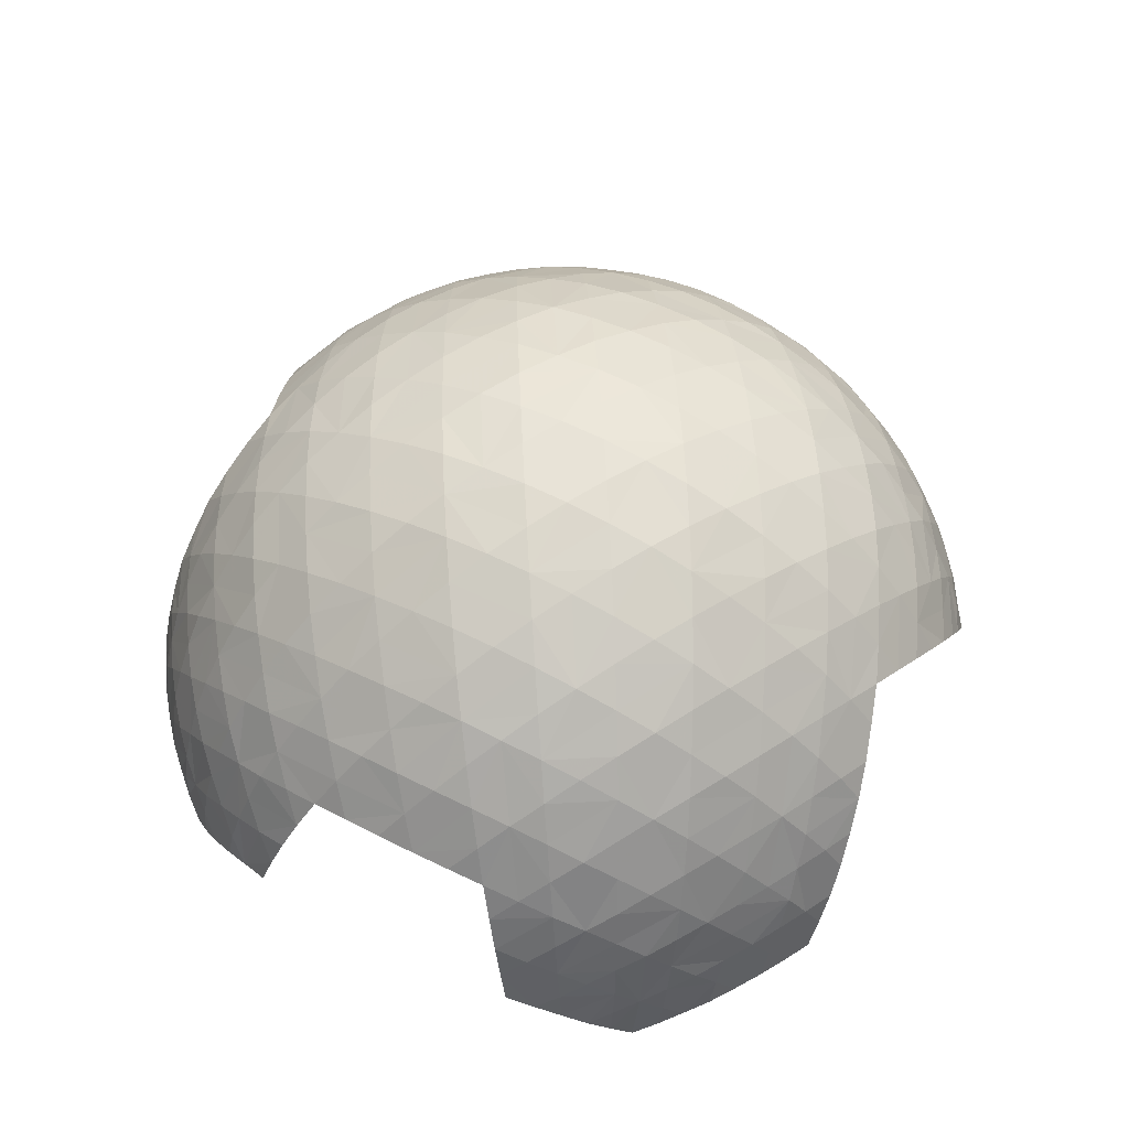
<metadata>
{"format":"obj","ext":"obj","renderer":"f3d","projection":"perspective","resolution":1024,"background":"white","views":[{"elev":61.5,"azim":-108.9,"up":"+Y"}]}
</metadata>
<code>
o object_1
v 0.09909 0.4947 0.0284
v 0.07414 0.4947 -0.07161
v -0.02495 0.4947 -0.1
v -0.09909 0.4947 -0.0284
v -0.07414 0.4947 0.07161
v 0.02495 0.4947 0.1
v -0.04892 0.4835 0.1707
v -0.1723 0.4836 0.04302
v -0.2444 0.4636 0.1135
v -0.2184 0.4521 0.2112
v -0.1218 0.4637 0.2404
v -0.02385 0.4637 0.2684
v 0.07355 0.452 0.2948
v 0.1473 0.4637 0.2257
v 0.1234 0.4835 0.1277
v 0.2205 0.4637 0.1549
v 0.2921 0.452 0.0836
v 0.2691 0.4636 -0.01472
v 0.1723 0.4836 -0.04302
v 0.02385 0.4637 -0.2684
v -0.07355 0.452 -0.2948
v -0.1473 0.4637 -0.2257
v -0.1234 0.4835 -0.1277
v 0.04892 0.4835 -0.1707
v 0.2444 0.4636 -0.1135
v 0.2184 0.4521 -0.2112
v 0.1218 0.4637 -0.2404
v -0.2205 0.4637 -0.1549
v -0.2921 0.452 -0.0836
v -0.2691 0.4636 0.01472
v -0.1924 0.4322 0.3073
v -0.1658 0.4006 0.3991
v -0.07034 0.4007 0.4264
v 0.000917 0.432 0.3625
v -0.3135 0.4321 0.1821
v -0.3788 0.3906 0.2473
v -0.3523 0.3721 0.3411
v -0.26 0.3906 0.3703
v -0.1129 0.3133 0.5699
v -0.02091 0.3039 0.594
v 0.04789 0.3415 0.5361
v 0.02499 0.3909 0.4518
v -0.1393 0.362 0.4879
v -0.324 0.3414 0.4297
v -0.2955 0.3038 0.5157
v -0.2049 0.3128 0.5435
v 0.1192 0.3718 0.4756
v 0.1909 0.3909 0.4102
v 0.1699 0.432 0.3202
v 0.2628 0.4006 0.3431
v 0.334 0.4006 0.2742
v 0.3144 0.4321 0.1805
v 0.4037 0.3906 0.2043
v 0.4715 0.372 0.1346
v 0.4507 0.3906 0.03989
v 0.3623 0.432 0.01304
v 0.3529 0.362 0.3645
v 0.2103 0.3414 0.4954
v 0.2988 0.3038 0.5138
v 0.3685 0.3133 0.4492
v 0.437 0.3129 0.3827
v 0.5039 0.3037 0.3151
v 0.4881 0.3413 0.2267
v 0.1924 0.4322 -0.3073
v 0.1658 0.4006 -0.3991
v 0.07034 0.4007 -0.4264
v -0.000917 0.432 -0.3625
v -0.02499 0.3909 -0.4518
v -0.1192 0.3718 -0.4756
v -0.1909 0.3909 -0.4102
v -0.1699 0.432 -0.3202
v 0.1393 0.362 -0.4879
v 0.26 0.3906 -0.3703
v 0.324 0.3414 -0.4297
v 0.2955 0.3038 -0.5157
v 0.2049 0.3128 -0.5435
v 0.1129 0.3133 -0.5699
v 0.02091 0.3039 -0.594
v -0.04789 0.3415 -0.5361
v 0.3135 0.4321 -0.1821
v 0.3788 0.3906 -0.2473
v 0.3523 0.3721 -0.3411
v 0.4285 0.4009 -0.05621
v 0.4044 0.4008 -0.1523
v 0.55 0.3128 -0.187
v 0.525 0.3041 -0.2788
v 0.4402 0.3417 -0.3097
v 0.4922 0.3624 -0.1234
v 0.5343 0.3418 0.06536
v 0.5944 0.3043 -0.001999
v 0.5732 0.3128 -0.09447
v -0.2628 0.4006 -0.3431
v -0.334 0.4006 -0.2742
v -0.3144 0.4321 -0.1805
v -0.437 0.3129 -0.3827
v -0.5039 0.3037 -0.3151
v -0.4881 0.3413 -0.2267
v -0.4037 0.3906 -0.2043
v -0.3529 0.362 -0.3645
v -0.2103 0.3414 -0.4954
v -0.2988 0.3038 -0.5138
v -0.3685 0.3133 -0.4492
v -0.4715 0.372 -0.1346
v -0.4507 0.3906 -0.03989
v -0.3623 0.432 -0.01304
v -0.4285 0.4009 0.05621
v -0.4044 0.4008 0.1523
v -0.4922 0.3624 0.1234
v -0.5343 0.3418 -0.06536
v -0.5944 0.3043 0.001999
v -0.5732 0.3128 0.09447
v -0.55 0.3128 0.187
v -0.525 0.3041 0.2788
v -0.4402 0.3417 0.3097
v -0.2664 0.2568 0.5945
v -0.2378 0.2039 0.6693
v -0.1504 0.2039 0.6942
v -0.0878 0.2564 0.6454
v -0.06265 0.1948 0.7156
v 0.02398 0.1768 0.7335
v 0.09033 0.2209 0.6858
v 0.06988 0.285 0.6148
v -0.2093 0.1425 0.7346
v -0.3238 0.1947 0.6412
v -0.376 0.1259 0.6812
v -0.3443 0.06985 0.7442
v -0.2637 0.07757 0.7706
v -0.1818 0.07701 0.7937
v -0.09979 0.06869 0.8134
v -0.03905 0.1267 0.7774
v -0.384 0.2853 0.4854
v -0.4383 0.2217 0.5354
v -0.4071 0.177 0.6107
v -0.4976 0.2856 0.3681
v -0.468 0.2569 0.4533
v -0.594 0.1509 0.4685
v -0.5637 0.1186 0.5468
v -0.4872 0.1516 0.579
v -0.5488 0.2212 0.4213
v -0.6028 0.257 0.2472
v -0.651 0.1944 0.3033
v -0.6235 0.1765 0.387
v 0.158 0.2564 0.6319
v 0.2285 0.285 0.5751
v 0.3252 0.1771 0.658
v 0.3933 0.195 0.6013
v 0.3812 0.2564 0.5282
v 0.2443 0.2209 0.6472
v 0.1083 0.1508 0.7486
v 0.1915 0.1179 0.7614
v 0.2576 0.151 0.7113
v 0.4607 0.2041 0.5408
v 0.526 0.2041 0.4775
v 0.5153 0.2566 0.3985
v 0.597 0.07793 0.5543
v 0.6553 0.06949 0.4927
v 0.6534 0.126 0.4225
v 0.5883 0.1949 0.4124
v 0.5311 0.1424 0.5488
v 0.4018 0.1265 0.6665
v 0.4712 0.06876 0.6706
v 0.5351 0.07722 0.6139
v 0.6474 0.1773 0.346
v 0.6392 0.2214 0.2649
v 0.5675 0.2852 0.2468
v 0.6264 0.2567 0.1788
v 0.6124 0.2854 0.08957
v 0.6827 0.221 0.1121
v 0.7032 0.1519 0.2798
v 0.7552 0.1183 0.215
v 0.7446 0.1508 0.1331
v 0.7323 0.1765 0.04772
v 0.7171 0.1944 -0.03997
v 0.648 0.2568 -0.06655
v 0.2664 0.2568 -0.5945
v 0.2378 0.2039 -0.6693
v 0.1504 0.2039 -0.6942
v 0.0878 0.2564 -0.6454
v 0.384 0.2853 -0.4854
v 0.4383 0.2217 -0.5354
v 0.4071 0.177 -0.6107
v 0.3238 0.1947 -0.6412
v 0.1818 0.07701 -0.7937
v 0.09979 0.06869 -0.8134
v 0.03905 0.1267 -0.7774
v 0.06265 0.1948 -0.7156
v 0.2093 0.1425 -0.7346
v 0.376 0.1259 -0.6812
v 0.3443 0.06985 -0.7442
v 0.2637 0.07757 -0.7706
v -0.02398 0.1768 -0.7335
v -0.09033 0.2209 -0.6858
v -0.06988 0.285 -0.6148
v -0.158 0.2564 -0.6319
v -0.2285 0.285 -0.5751
v -0.2443 0.2209 -0.6472
v -0.1083 0.1508 -0.7486
v -0.1915 0.1179 -0.7614
v -0.2576 0.151 -0.7113
v -0.3252 0.1771 -0.6581
v -0.3933 0.195 -0.6013
v -0.3812 0.2564 -0.5282
v 0.4976 0.2856 -0.3681
v 0.468 0.2569 -0.4533
v 0.5488 0.2212 -0.4213
v 0.6028 0.257 -0.2472
v 0.651 0.1944 -0.3033
v 0.6235 0.1765 -0.387
v 0.594 0.1509 -0.4685
v 0.5637 0.1186 -0.5468
v 0.4872 0.1516 -0.579
v 0.6984 0.2035 -0.1286
v 0.6763 0.2035 -0.2168
v 0.741 0.1434 -0.1863
v 0.7781 0.1265 -0.01513
v 0.8163 0.06897 -0.07343
v 0.799 0.07676 -0.1563
v 0.7784 0.07683 -0.2388
v 0.7544 0.06919 -0.3208
v 0.6928 0.1263 -0.3544
v -0.4607 0.2041 -0.5408
v -0.526 0.2041 -0.4775
v -0.5153 0.2566 -0.3985
v -0.5883 0.1949 -0.4124
v -0.6474 0.1773 -0.346
v -0.6392 0.2214 -0.2649
v -0.5675 0.2852 -0.2468
v -0.5311 0.1424 -0.5488
v -0.4018 0.1265 -0.6665
v -0.4712 0.06876 -0.6706
v -0.5351 0.07722 -0.6139
v -0.597 0.07793 -0.5543
v -0.6553 0.06949 -0.4927
v -0.6534 0.126 -0.4225
v -0.6264 0.2567 -0.1788
v -0.6124 0.2854 -0.08957
v -0.7323 0.1765 -0.04772
v -0.7171 0.1944 0.03997
v -0.648 0.2568 0.06655
v -0.6827 0.221 -0.1121
v -0.7032 0.1519 -0.2798
v -0.7552 0.1183 -0.215
v -0.7446 0.1508 -0.1331
v -0.6984 0.2035 0.1286
v -0.6763 0.2035 0.2168
v -0.7784 0.07683 0.2388
v -0.7544 0.06919 0.3208
v -0.6928 0.1263 0.3544
v -0.741 0.1434 0.1863
v -0.7781 0.1265 0.01513
v -0.8163 0.06897 0.07343
v -0.799 0.07676 0.1563
v -0.3135 0.007055 0.8015
v -0.2826 -0.05813 0.8493
v -0.2072 -0.05938 0.8701
v -0.1549 0.00827 0.847
v -0.4228 0.05317 0.7146
v -0.4645 -0.02174 0.744
v -0.4309 -0.08074 0.7956
v -0.3579 -0.06621 0.8238
v -0.2256 -0.2002 0.9236
v -0.1536 -0.2059 0.9407
v -0.1057 -0.142 0.925
v -0.13 -0.06652 0.8885
v -0.2536 -0.1284 0.8912
v -0.397 -0.1401 0.8433
v -0.3642 -0.2064 0.8805
v -0.2948 -0.1982 0.905
v -0.05263 -0.07921 0.904
v 0.00305 -0.02304 0.8764
v -0.01766 0.05297 0.83
v 0.06348 0.03059 0.8436
v 0.1258 0.07707 0.8045
v 0.1418 0.000239 0.8539
v 0.02217 -0.1012 0.9149
v 0.09534 -0.1284 0.9216
v 0.1541 -0.07978 0.892
v 0.2147 -0.03781 0.8572
v 0.2798 0.000569 0.8193
v 0.2691 0.07731 0.7687
v -0.5309 0.07746 0.6177
v -0.498 0.02961 0.6834
v -0.6341 0.07679 0.5107
v -0.7277 0.05427 0.4007
v -0.6991 0.03004 0.4759
v -0.7579 -0.02244 0.4407
v -0.8107 0.007379 0.2891
v -0.8348 -0.06502 0.3328
v -0.8093 -0.08046 0.4049
v 0.3428 0.03027 0.7732
v 0.4067 0.05286 0.7236
v 0.4112 -0.02298 0.774
v 0.2866 -0.07938 0.8589
v 0.3523 -0.1286 0.8569
v 0.4137 -0.101 0.8164
v 0.7612 -0.02212 0.4353
v 0.7098 0.05299 0.4305
v 0.7618 0.02963 0.3671
v 0.76 0.0778 0.2932
v 0.8502 -0.0372 0.2419
v 0.8489 -0.000386 0.1673
v 0.7999 0.07674 0.1515
v 0.8105 0.000451 0.3042
v 0.8042 -0.09988 0.438
v 0.8459 -0.1285 0.3779
v 0.8496 -0.08012 0.3122
v 0.8412 0.0303 0.08914
v 0.8305 0.05387 0.008489
v 0.9047 -0.08023 -0.02534
v 0.8926 -0.06546 -0.1023
v 0.851 0.007617 -0.1294
v 0.876 -0.02269 0.03035
v 0.8864 -0.08069 0.1818
v 0.9191 -0.1272 0.1231
v 0.9136 -0.1015 0.05017
v 0.3135 0.007055 -0.8015
v 0.2826 -0.05813 -0.8493
v 0.2072 -0.05938 -0.8701
v 0.1549 0.008271 -0.847
v 0.13 -0.06652 -0.8885
v 0.05263 -0.07921 -0.904
v -0.00305 -0.02304 -0.8764
v 0.01766 0.05297 -0.83
v 0.2536 -0.1284 -0.8912
v 0.3579 -0.06621 -0.8238
v 0.397 -0.1401 -0.8433
v 0.3642 -0.2064 -0.8805
v 0.2948 -0.1982 -0.905
v 0.2256 -0.2002 -0.9236
v 0.1536 -0.2059 -0.9407
v 0.1057 -0.142 -0.925
v 0.4228 0.05317 -0.7146
v 0.4645 -0.02174 -0.744
v 0.4309 -0.08074 -0.7956
v 0.5309 0.07746 -0.6177
v 0.498 0.02961 -0.6834
v 0.6341 0.07679 -0.5107
v -0.06348 0.03059 -0.8436
v -0.1258 0.07707 -0.8045
v -0.2147 -0.03781 -0.8572
v -0.2798 0.000569 -0.8193
v -0.2691 0.07731 -0.7687
v -0.1418 0.000239 -0.8539
v -0.02217 -0.1012 -0.9149
v -0.09534 -0.1284 -0.9216
v -0.1541 -0.07978 -0.892
v -0.3428 0.03027 -0.7732
v -0.4067 0.05286 -0.7236
v -0.4112 -0.02298 -0.774
v -0.2866 -0.07938 -0.8589
v -0.3523 -0.1286 -0.8569
v -0.4137 -0.101 -0.8164
v 0.7277 0.05427 -0.4007
v 0.6991 0.03004 -0.4759
v 0.7579 -0.02244 -0.4407
v 0.8107 0.007379 -0.2891
v 0.8348 -0.06502 -0.3328
v 0.8093 -0.08046 -0.4049
v 0.8764 -0.05946 -0.1784
v 0.8571 -0.05931 -0.256
v 0.9126 -0.1998 -0.2673
v 0.8919 -0.2053 -0.3371
v 0.8544 -0.1416 -0.3704
v 0.8992 -0.127 -0.2268
v 0.9279 -0.1419 -0.07715
v 0.9454 -0.2049 -0.1257
v 0.9305 -0.2 -0.1953
v -0.7612 -0.02212 -0.4353
v -0.7098 0.05299 -0.4305
v -0.7618 0.02963 -0.3671
v -0.76 0.0778 -0.2932
v -0.8105 0.000451 -0.3042
v -0.8042 -0.09988 -0.438
v -0.8459 -0.1285 -0.3779
v -0.8496 -0.08012 -0.3122
v -0.8502 -0.0372 -0.2419
v -0.8489 -0.000386 -0.1673
v -0.7999 0.07674 -0.1515
v -0.8412 0.0303 -0.08914
v -0.8305 0.05387 -0.008489
v -0.876 -0.02269 -0.03035
v -0.8864 -0.08069 -0.1818
v -0.9191 -0.1272 -0.1231
v -0.9136 -0.1015 -0.05017
v -0.9047 -0.08023 0.02534
v -0.8926 -0.06546 0.1023
v -0.851 0.007617 0.1294
v -0.8764 -0.05946 0.1784
v -0.8571 -0.05931 0.256
v -0.8992 -0.127 0.2268
v -0.9279 -0.1419 0.07715
v -0.9454 -0.2049 0.1257
v -0.9305 -0.2 0.1953
v -0.9126 -0.1998 0.2673
v -0.8919 -0.2053 0.3371
v -0.8544 -0.1416 0.3704
v -0.3321 -0.2724 0.9123
v -0.3007 -0.3385 0.9383
v -0.2372 -0.3405 0.9551
v -0.1973 -0.2716 0.9512
v -0.1714 -0.3446 0.971
v -0.1069 -0.3567 0.9816
v -0.06146 -0.2936 0.9747
v -0.08359 -0.2181 0.9538
v -0.01268 -0.2373 0.9632
v 0.03914 -0.1803 0.9439
v 0.1186 -0.2901 0.9668
v 0.176 -0.2416 0.9498
v 0.1659 -0.1604 0.9237
v 0.05538 -0.2593 0.9679
v -0.04256 -0.3718 0.9897
v 0.01961 -0.3929 0.9911
v 0.06897 -0.3387 0.9828
v 0.2315 -0.2003 0.9221
v 0.292 -0.16 0.8922
v 0.3505 -0.2901 0.9089
v 0.4108 -0.2591 0.8783
v 0.4125 -0.1799 0.8502
v 0.296 -0.2414 0.9196
v 0.1833 -0.3217 0.9649
v 0.242 -0.3623 0.9583
v 0.2965 -0.3222 0.9361
v -0.9219 -0.2728 0.3036
v 0.8371 -0.1803 0.438
v 0.8646 -0.2608 0.4367
v 0.8977 -0.2892 0.3796
v 0.9096 -0.243 0.3223
v 0.8821 -0.1613 0.319
v 0.9146 -0.1995 0.2607
v 0.9173 -0.1617 0.1948
v 0.9433 -0.2431 0.2034
v 0.9258 -0.3237 0.3243
v 0.9513 -0.3614 0.2699
v 0.958 -0.3235 0.2117
v 0.9629 -0.2894 0.1495
v 0.9648 -0.2609 0.08454
v 0.9417 -0.1812 0.0691
v 0.9637 -0.2362 0.01549
v 0.9555 -0.219 -0.05405
v 0.975 -0.2954 -0.03184
v 0.9797 -0.3398 0.09759
v 0.99 -0.393 0.04957
v 0.9908 -0.3714 -0.01371
v 0.9843 -0.3567 -0.07769
v 0.9754 -0.3449 -0.1431
v 0.9561 -0.2727 -0.1676
v 0.3321 -0.2724 -0.9123
v 0.3007 -0.3385 -0.9383
v 0.2372 -0.3405 -0.9551
v 0.1973 -0.2716 -0.9512
v 0.1714 -0.3446 -0.971
v 0.1069 -0.3567 -0.9816
v 0.06146 -0.2936 -0.9747
v 0.08359 -0.2181 -0.9538
v 0.01268 -0.2373 -0.9632
v -0.03914 -0.1803 -0.9439
v -0.05538 -0.2593 -0.9679
v 0.04256 -0.3718 -0.9897
v -0.01961 -0.3929 -0.9911
v -0.06897 -0.3387 -0.9828
v -0.1186 -0.2901 -0.9668
v -0.176 -0.2416 -0.9498
v -0.1659 -0.1604 -0.9237
v -0.2315 -0.2003 -0.9221
v -0.292 -0.16 -0.8922
v -0.296 -0.2414 -0.9196
v -0.1833 -0.3217 -0.9649
v -0.242 -0.3623 -0.9583
v -0.2965 -0.3222 -0.9361
v -0.3505 -0.2901 -0.9089
v -0.4108 -0.2591 -0.8783
v -0.4125 -0.1799 -0.8502
v 0.9219 -0.2728 -0.3036
v 0.9622 -0.3402 -0.2071
v 0.9459 -0.3399 -0.2729
v -0.8371 -0.1803 -0.438
v -0.8977 -0.2892 -0.3796
v -0.9096 -0.243 -0.3223
v -0.8821 -0.1613 -0.319
v -0.8646 -0.2608 -0.4367
v -0.9146 -0.1995 -0.2607
v -0.9173 -0.1617 -0.1948
v -0.9629 -0.2894 -0.1495
v -0.9648 -0.2609 -0.08454
v -0.9417 -0.1812 -0.0691
v -0.9433 -0.2431 -0.2034
v -0.9258 -0.3237 -0.3243
v -0.9513 -0.3614 -0.2699
v -0.958 -0.3235 -0.2117
v -0.9637 -0.2362 -0.01549
v -0.9555 -0.219 0.05405
v -0.9843 -0.3567 0.07769
v -0.9754 -0.3449 0.1431
v -0.9561 -0.2727 0.1676
v -0.975 -0.2954 0.03184
v -0.9797 -0.3398 -0.09759
v -0.99 -0.393 -0.04957
v -0.9908 -0.3714 0.01371
v -0.9622 -0.3402 0.2071
v -0.9459 -0.3399 0.2729
v 0.07987 -0.4169 0.9905
v 0.1359 -0.4473 0.9854
v 0.1891 -0.4011 0.9752
v 0.9679 -0.4026 0.2188
v 0.9804 -0.4472 0.169
v 0.9877 -0.4168 0.1099
v -0.07987 -0.4169 -0.9905
v -0.1359 -0.4473 -0.9854
v -0.1891 -0.4011 -0.9752
v -0.9679 -0.4026 -0.2188
v -0.9804 -0.4472 -0.169
v -0.9877 -0.4168 -0.1099
f 1 2 3 4 5 6
f 7 5 8 9 10 11
f 12 13 14 15 6 7
f 16 17 18 19 1 15
f 20 21 22 23 3 24
f 24 2 19 25 26 27
f 28 29 30 8 4 23
f 31 32 33 34 12 11
f 35 36 37 38 31 10
f 39 40 41 42 33 43
f 43 32 38 44 45 46
f 47 48 49 13 34 42
f 16 14 49 50 51 52
f 17 52 53 54 55 56
f 57 50 48 58 59 60
f 61 62 63 53 51 57
f 20 27 64 65 66 67
f 21 67 68 69 70 71
f 72 65 73 74 75 76
f 77 78 79 68 66 72
f 73 64 26 80 81 82
f 56 83 84 80 25 18
f 85 86 87 81 84 88
f 88 83 55 89 90 91
f 71 92 93 94 28 22
f 95 96 97 98 93 99
f 99 92 70 100 101 102
f 103 104 105 29 94 98
f 9 30 105 106 107 35
f 108 106 104 109 110 111
f 112 113 114 36 107 108
f 39 46 115 116 117 118
f 40 118 119 120 121 122
f 123 116 124 125 126 127
f 128 129 130 119 117 123
f 124 115 45 131 132 133
f 114 134 135 131 44 37
f 136 137 138 132 135 139
f 139 134 113 140 141 142
f 122 143 144 58 47 41
f 145 146 147 59 144 148
f 148 143 121 149 150 151
f 147 152 153 154 61 60
f 155 156 157 158 153 159
f 159 152 146 160 161 162
f 163 164 165 62 154 158
f 54 63 165 166 167 89
f 168 166 164 169 170 171
f 172 173 174 90 167 168
f 175 176 177 178 77 76
f 179 180 181 182 175 75
f 183 184 185 186 177 187
f 187 176 182 188 189 190
f 191 192 193 78 178 186
f 69 79 193 194 195 100
f 196 194 192 197 198 199
f 200 201 202 101 195 196
f 74 82 87 203 204 179
f 205 203 86 206 207 208
f 209 210 211 180 204 205
f 85 91 174 212 213 206
f 214 212 173 215 216 217
f 218 219 220 207 213 214
f 95 102 202 221 222 223
f 96 223 224 225 226 227
f 228 221 201 229 230 231
f 232 233 234 224 222 228
f 227 235 236 109 103 97
f 237 238 239 110 236 240
f 240 235 226 241 242 243
f 239 244 245 140 112 111
f 246 247 248 141 245 249
f 249 244 238 250 251 252
f 253 254 255 256 128 127
f 257 258 259 260 253 126
f 261 262 263 264 255 265
f 265 254 260 266 267 268
f 269 270 271 129 256 264
f 120 130 271 272 273 149
f 274 272 270 275 276 277
f 278 279 280 150 273 274
f 125 133 138 281 282 257
f 136 142 248 284 285 283
f 286 284 247 287 288 289
f 145 151 280 290 291 160
f 292 290 279 293 294 295
f 297 298 299 169 163 157
f 300 301 302 170 299 303
f 303 298 296 304 305 306
f 302 307 308 215 172 171
f 309 310 311 216 308 312
f 312 307 301 313 314 315
f 183 190 316 317 318 319
f 184 319 320 321 322 323
f 324 317 325 326 327 328
f 329 330 331 320 318 324
f 325 316 189 332 333 334
f 211 335 336 332 188 181
f 323 338 339 197 191 185
f 340 341 342 198 339 343
f 343 338 322 344 345 346
f 342 347 348 229 200 199
f 349 347 341 350 351 352
f 220 353 354 337 209 208
f 355 353 219 356 357 358
f 311 359 360 356 218 217
f 361 362 363 357 360 364
f 364 359 310 365 366 367
f 225 234 369 370 371 241
f 372 370 368 373 374 375
f 376 377 378 242 371 372
f 237 243 378 379 380 250
f 381 379 377 382 383 384
f 385 386 387 251 380 381
f 246 252 387 388 389 287
f 390 388 386 391 392 393
f 394 395 396 288 389 390
f 261 268 397 398 399 400
f 262 400 401 402 403 404
f 404 405 406 275 269 263
f 407 408 409 276 406 410
f 410 405 403 411 412 413
f 409 414 415 293 278 277
f 416 417 418 294 415 419
f 419 414 408 420 421 422
f 426 427 428 305 424 425
f 300 306 428 429 430 313
f 431 429 427 432 433 434
f 435 436 437 314 430 431
f 309 315 437 438 439 365
f 440 438 436 441 442 443
f 444 445 446 366 439 440
f 447 448 449 450 329 328
f 452 453 454 330 450 451
f 321 331 454 455 456 344
f 457 455 453 458 459 460
f 461 462 463 345 456 457
f 340 346 463 464 465 350
f 466 464 462 467 468 469
f 470 471 472 351 465 466
f 361 367 446 474 475 473
f 477 478 479 374 476 480
f 479 481 482 382 376 375
f 483 484 485 383 482 486
f 486 481 478 487 488 489
f 485 490 491 391 385 384
f 492 493 494 392 491 495
f 495 490 484 496 497 498
f 494 499 500 423 394 393
f 407 413 501 502 503 420
f 504 505 506 441 435 434
f 507 508 509 467 461 460
f 483 489 510 511 512 496
f 6 5 7
f 15 1 6
f 24 3 2
f 2 1 19
f 4 3 23
f 8 5 4
f 11 12 7
f 10 31 11
f 43 33 32
f 32 31 38
f 34 33 42
f 13 12 34
f 15 14 16
f 16 52 17
f 51 50 57
f 53 52 51
f 48 50 49
f 49 14 13
f 24 27 20
f 20 67 21
f 66 65 72
f 68 67 66
f 73 65 64
f 64 27 26
f 18 25 19
f 17 56 18
f 88 84 83
f 83 56 55
f 80 84 81
f 26 25 80
f 22 28 23
f 21 71 22
f 99 93 92
f 92 71 70
f 94 93 98
f 29 28 94
f 8 30 9
f 9 35 10
f 107 106 108
f 36 35 107
f 104 106 105
f 105 30 29
f 43 46 39
f 39 118 40
f 117 116 123
f 119 118 117
f 124 116 115
f 115 46 45
f 37 44 38
f 36 114 37
f 139 135 134
f 134 114 113
f 131 135 132
f 45 44 131
f 41 47 42
f 40 122 41
f 148 144 143
f 143 122 121
f 58 144 59
f 48 47 58
f 60 61 57
f 59 147 60
f 159 153 152
f 152 147 146
f 154 153 158
f 62 61 154
f 53 63 54
f 54 89 55
f 167 166 168
f 90 89 167
f 164 166 165
f 165 63 62
f 76 77 72
f 75 175 76
f 187 177 176
f 176 175 182
f 178 177 186
f 78 77 178
f 68 79 69
f 69 100 70
f 195 194 196
f 101 100 195
f 192 194 193
f 193 79 78
f 73 82 74
f 74 179 75
f 204 203 205
f 180 179 204
f 86 203 87
f 87 82 81
f 88 91 85
f 85 206 86
f 213 212 214
f 207 206 213
f 173 212 174
f 174 91 90
f 99 102 95
f 95 223 96
f 222 221 228
f 224 223 222
f 201 221 202
f 202 102 101
f 97 103 98
f 96 227 97
f 240 236 235
f 235 227 226
f 109 236 110
f 104 103 109
f 111 112 108
f 110 239 111
f 249 245 244
f 244 239 238
f 140 245 141
f 113 112 140
f 127 128 123
f 126 253 127
f 265 255 254
f 254 253 260
f 256 255 264
f 129 128 256
f 119 130 120
f 120 149 121
f 273 272 274
f 150 149 273
f 270 272 271
f 271 130 129
f 124 133 125
f 125 257 126
f 258 257 282
f 137 281 138
f 138 133 132
f 139 142 136
f 136 283 137
f 285 284 286
f 247 284 248
f 248 142 141
f 148 151 145
f 145 160 146
f 291 290 292
f 161 160 291
f 279 290 280
f 280 151 150
f 159 162 155
f 157 163 158
f 156 297 157
f 303 299 298
f 298 297 296
f 169 299 170
f 164 163 169
f 171 172 168
f 170 302 171
f 312 308 307
f 307 302 301
f 215 308 216
f 173 172 215
f 187 190 183
f 183 319 184
f 318 317 324
f 320 319 318
f 325 317 316
f 316 190 189
f 181 188 182
f 180 211 181
f 335 211 210
f 332 336 333
f 189 188 332
f 185 191 186
f 184 323 185
f 343 339 338
f 338 323 322
f 197 339 198
f 192 191 197
f 199 200 196
f 198 342 199
f 349 348 347
f 347 342 341
f 229 348 230
f 201 200 229
f 208 209 205
f 207 220 208
f 355 354 353
f 353 220 219
f 210 209 337
f 217 218 214
f 216 311 217
f 364 360 359
f 359 311 310
f 356 360 357
f 219 218 356
f 231 232 228
f 224 234 225
f 225 241 226
f 371 370 372
f 242 241 371
f 368 370 369
f 369 234 233
f 240 243 237
f 237 250 238
f 380 379 381
f 251 250 380
f 377 379 378
f 378 243 242
f 249 252 246
f 246 287 247
f 389 388 390
f 288 287 389
f 386 388 387
f 387 252 251
f 265 268 261
f 261 400 262
f 401 400 399
f 397 268 267
f 259 266 260
f 263 269 264
f 262 404 263
f 410 406 405
f 405 404 403
f 275 406 276
f 270 269 275
f 277 278 274
f 276 409 277
f 419 415 414
f 414 409 408
f 293 415 294
f 279 278 293
f 288 396 289
f 294 418 295
f 305 304 424
f 303 306 300
f 300 313 301
f 430 429 431
f 314 313 430
f 427 429 428
f 428 306 305
f 312 315 309
f 309 365 310
f 439 438 440
f 366 365 439
f 436 438 437
f 437 315 314
f 328 329 324
f 327 447 328
f 450 449 451
f 330 329 450
f 320 331 321
f 321 344 322
f 456 455 457
f 345 344 456
f 453 455 454
f 454 331 330
f 325 334 326
f 343 346 340
f 340 350 341
f 465 464 466
f 351 350 465
f 462 464 463
f 463 346 345
f 472 352 351
f 363 358 357
f 364 367 361
f 361 473 362
f 445 474 446
f 446 367 366
f 373 476 374
f 375 376 372
f 374 479 375
f 486 482 481
f 481 479 478
f 382 482 383
f 377 376 382
f 384 385 381
f 383 485 384
f 495 491 490
f 490 485 484
f 391 491 392
f 386 385 391
f 393 394 390
f 392 494 393
f 499 494 493
f 395 394 423
f 402 411 403
f 410 413 407
f 407 420 408
f 421 420 503
f 501 413 412
f 419 422 416
f 427 426 432
f 434 435 431
f 433 504 434
f 441 506 442
f 436 435 441
f 443 444 440
f 453 452 458
f 460 461 457
f 459 507 460
f 467 509 468
f 462 461 467
f 469 470 466
f 477 487 478
f 486 489 483
f 483 496 484
f 497 496 512
f 510 489 488
f 495 498 492

</code>
